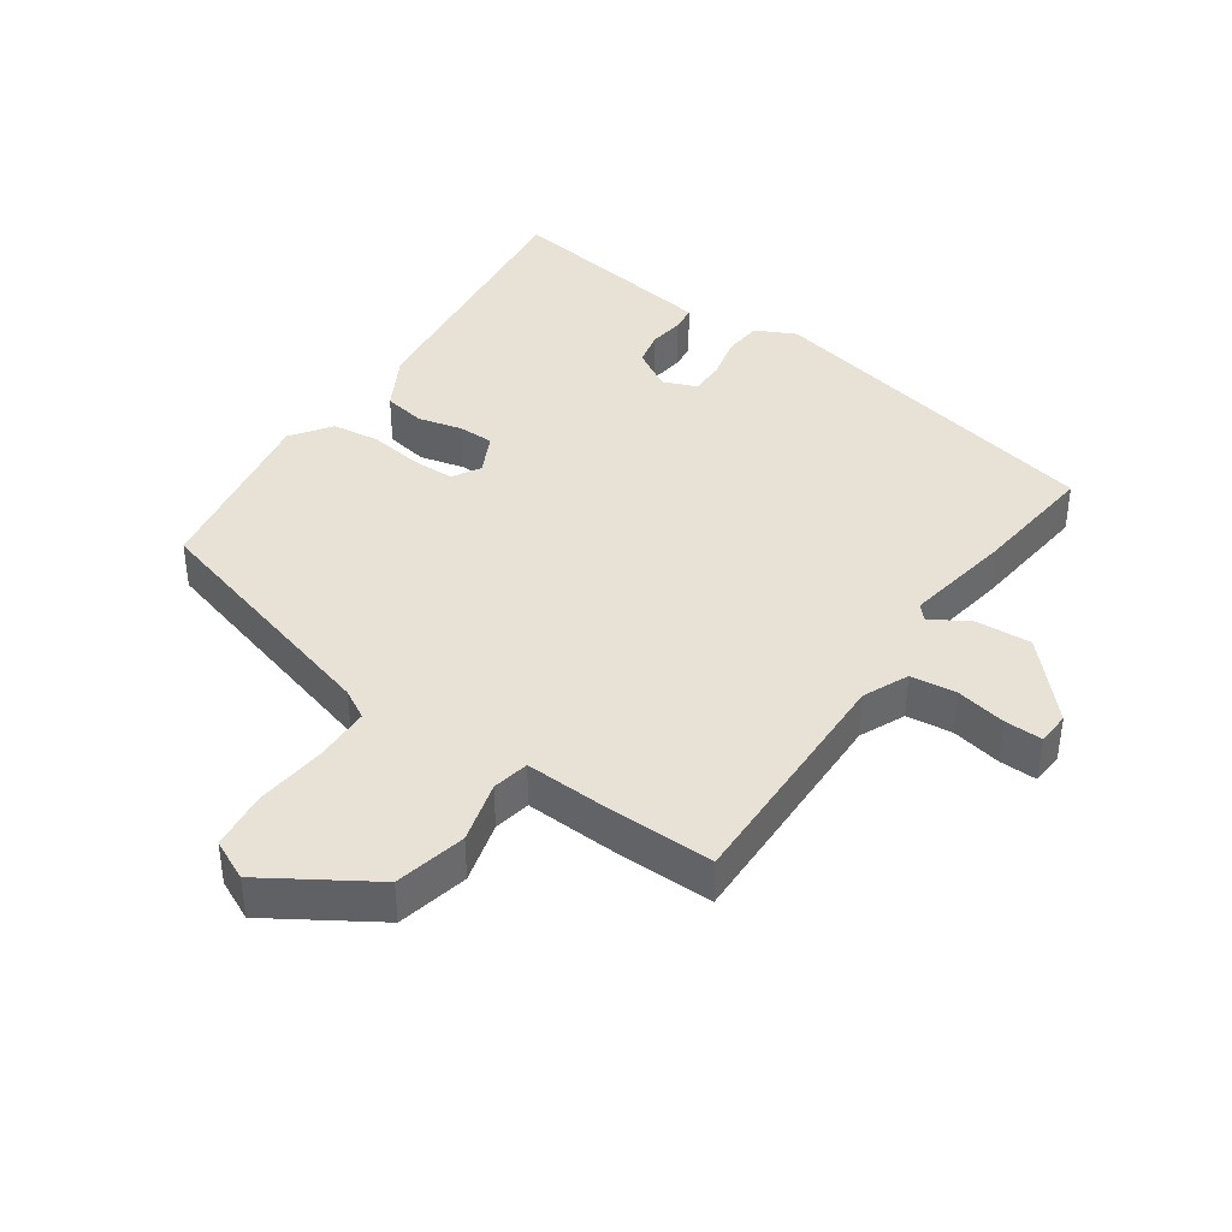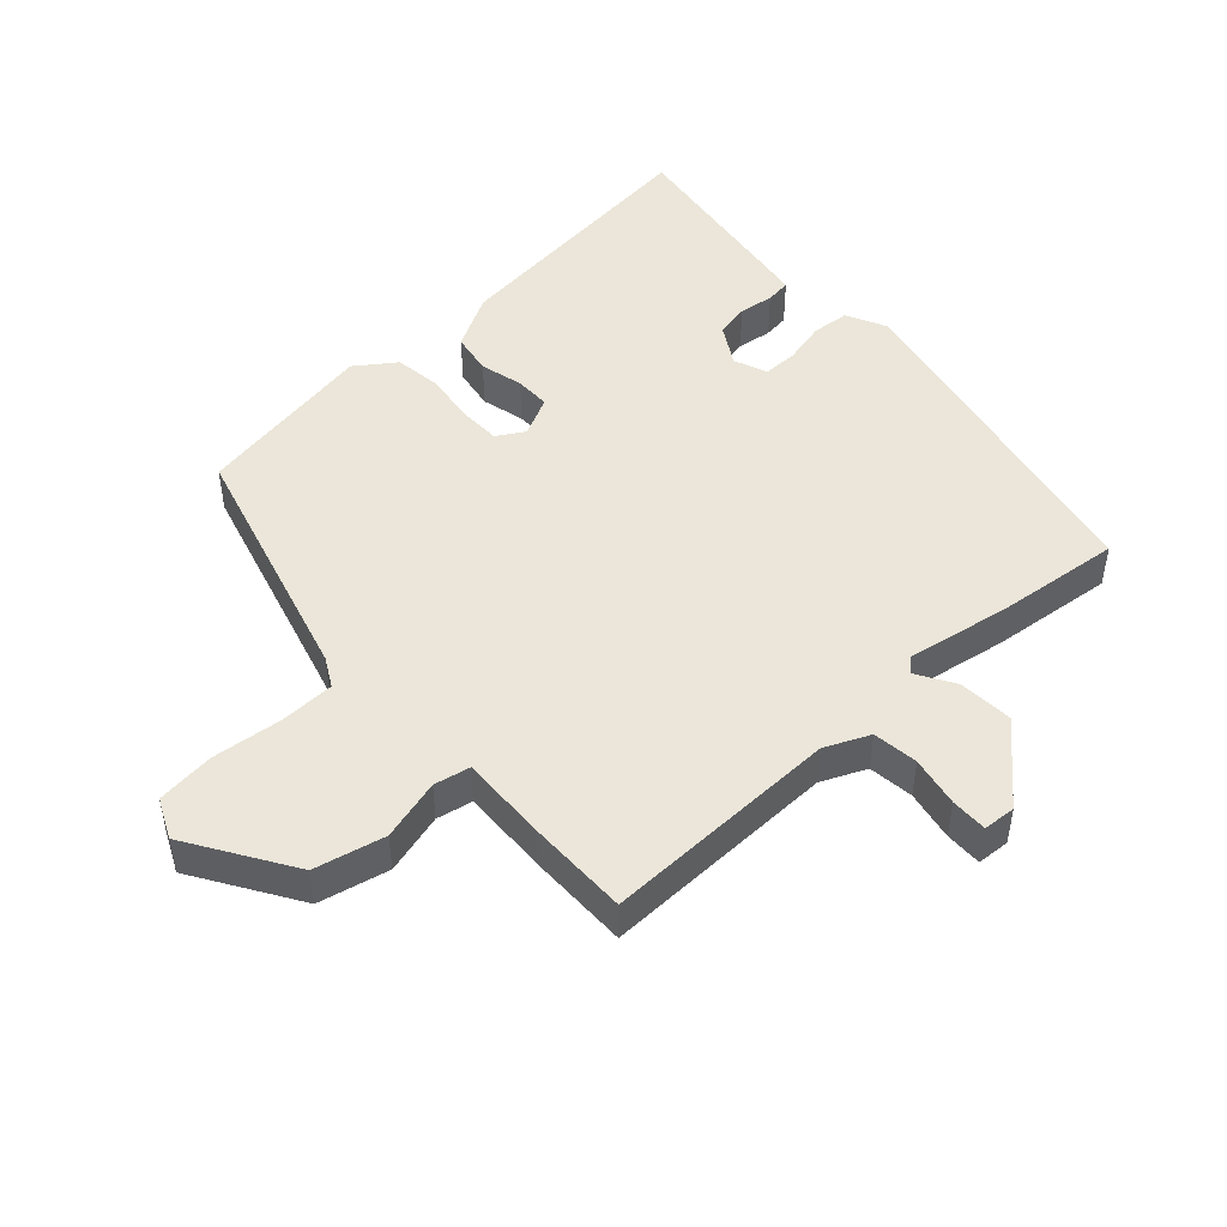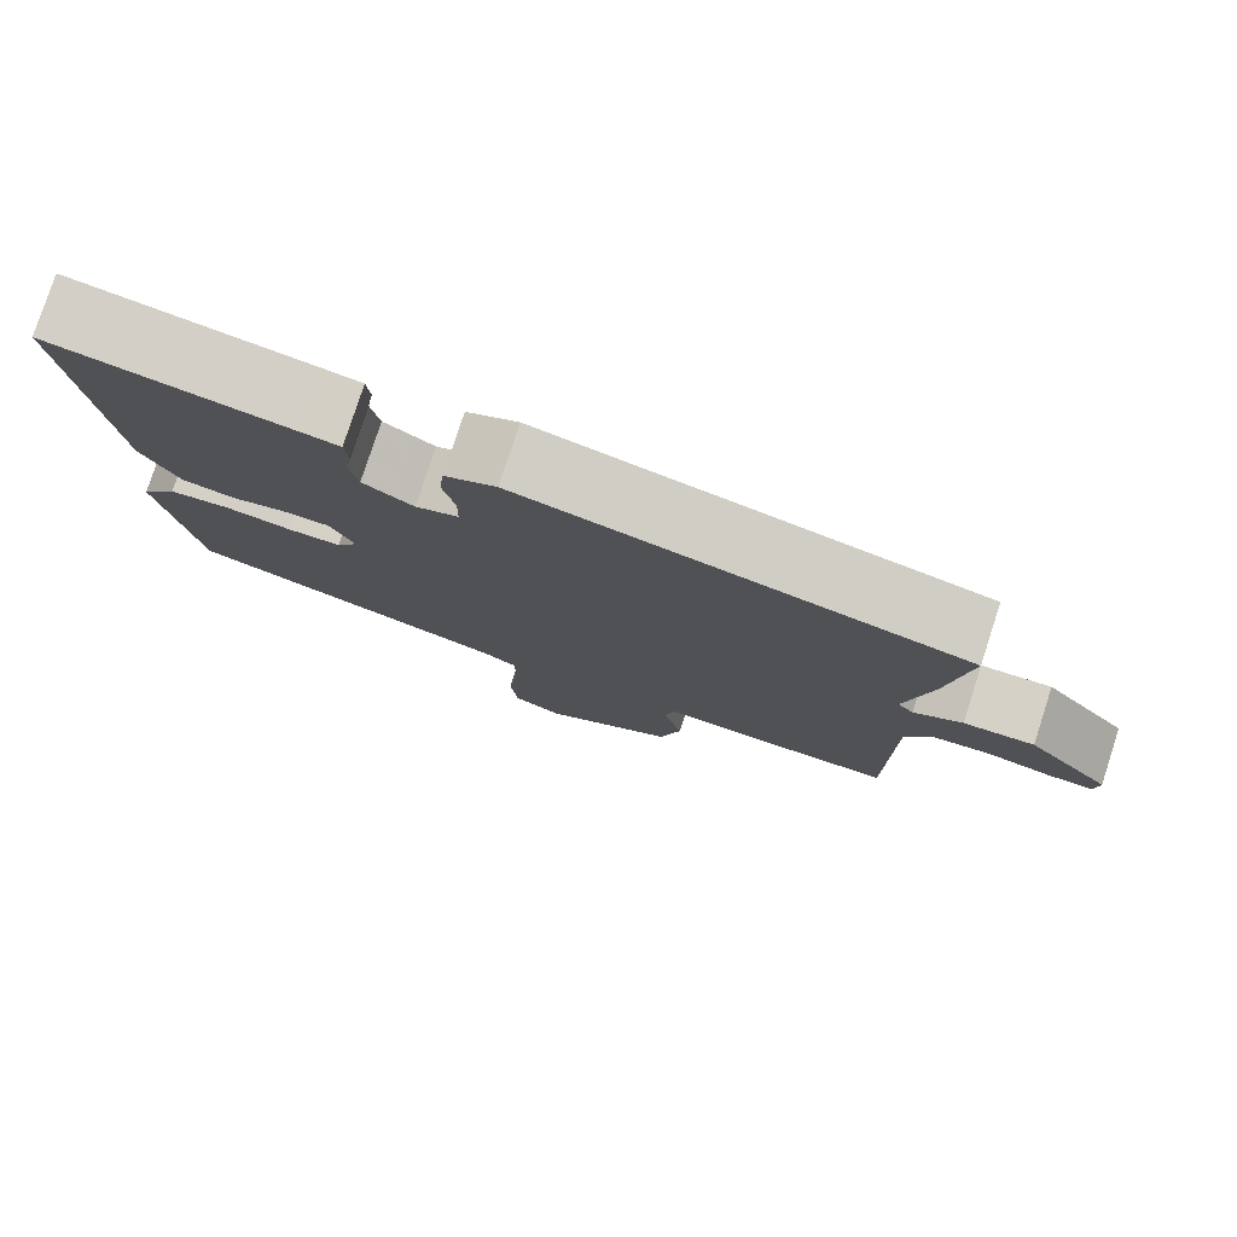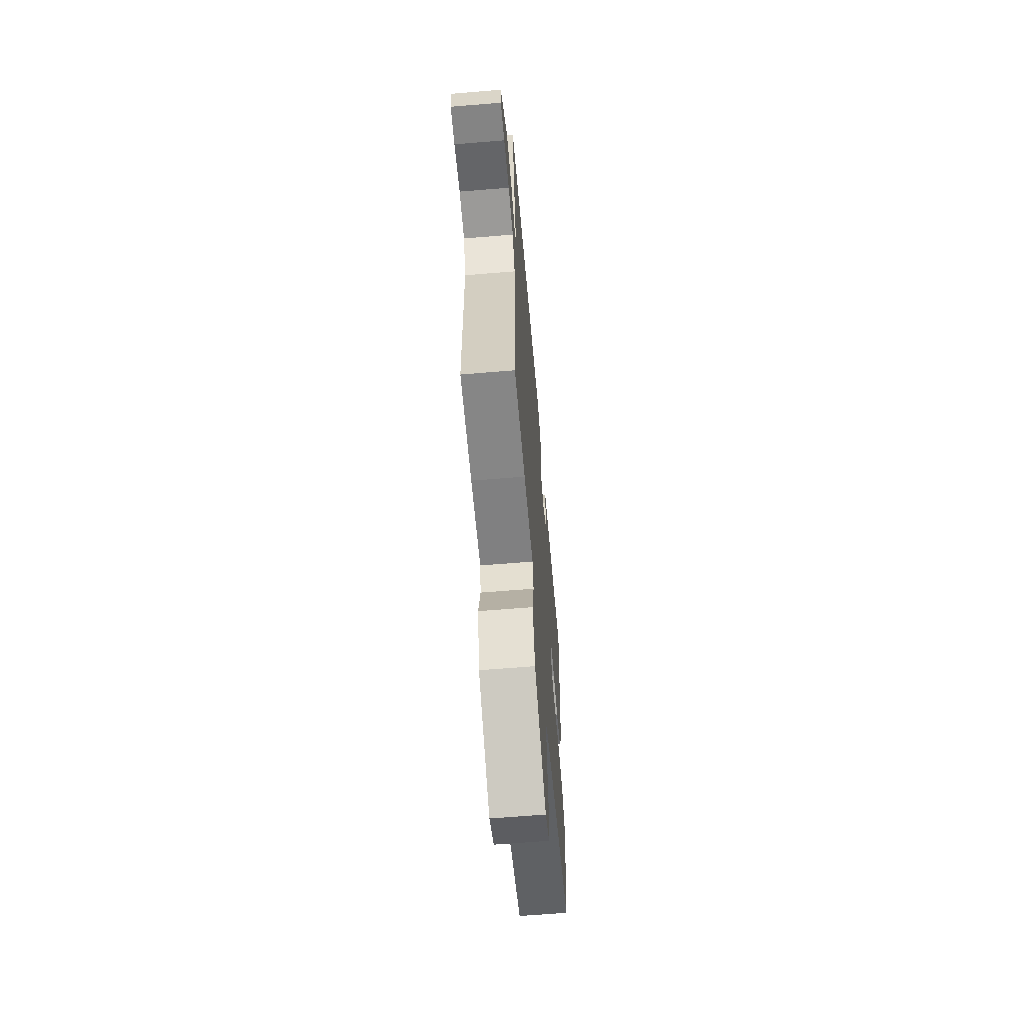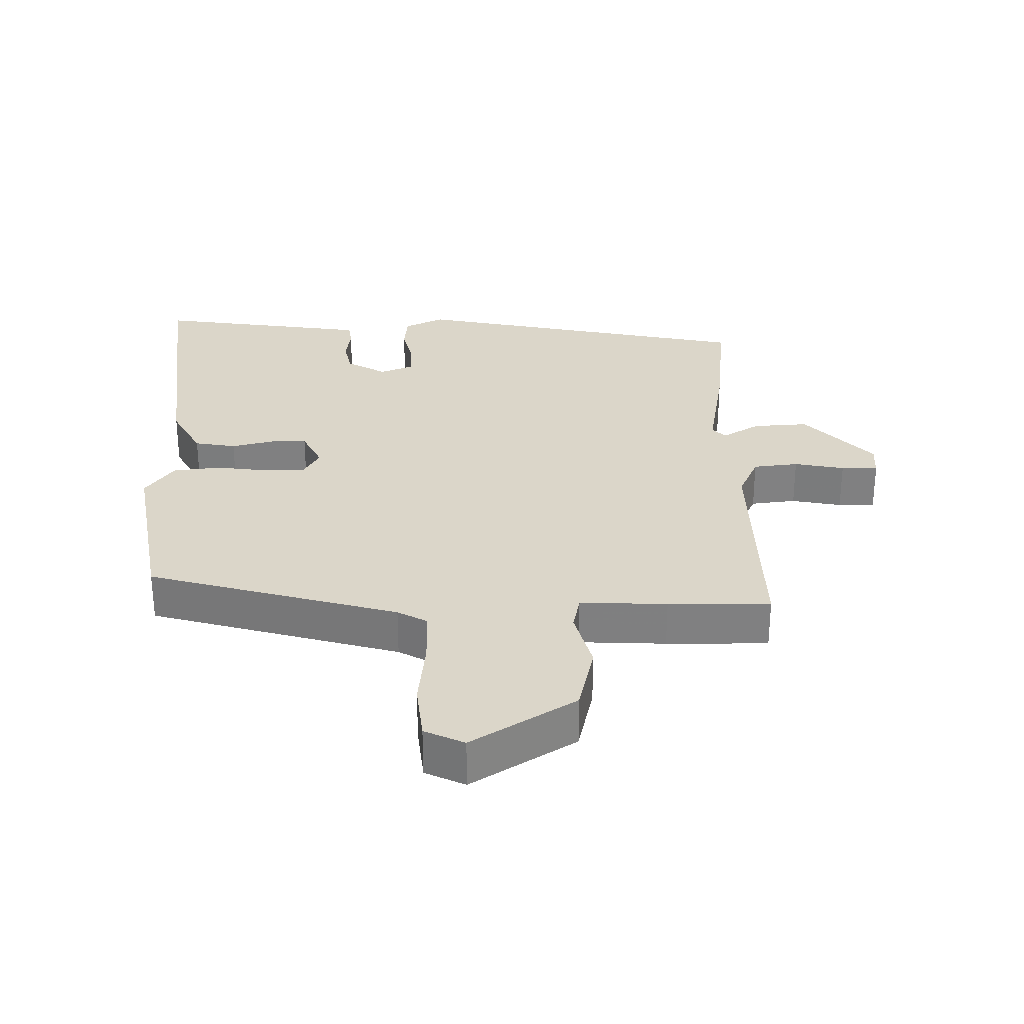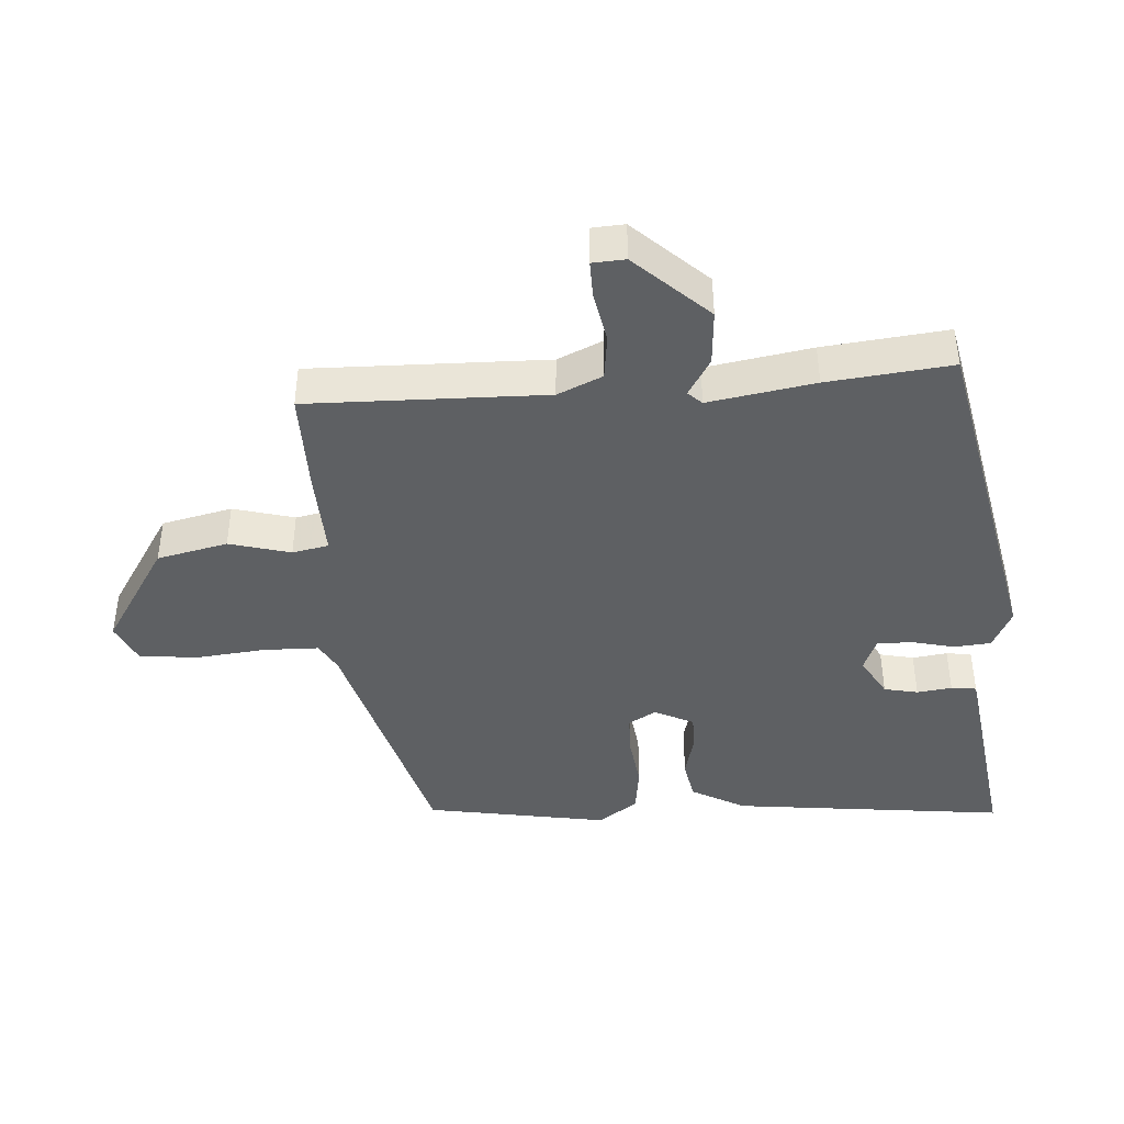
<metadata>
{"format":"obj","ext":"obj","renderer":"f3d","projection":"perspective","resolution":1024,"background":"white","views":[{"elev":40.4,"azim":-146.3,"up":"+Y"},{"elev":47.8,"azim":-133.5,"up":"+Y"},{"elev":78.9,"azim":-162.0,"up":"+Z"},{"elev":-63.5,"azim":-85.2,"up":"+Z"},{"elev":29.9,"azim":178.2,"up":"+Y"},{"elev":-42.5,"azim":-87.2,"up":"+Y"}]}
</metadata>
<code>
v -0.485 0.07 0.402
v 0.031 0.07 0.519
v 0.091 0.07 0.491
v 0.097 0.07 0.435
v 0.083 0.07 0.371
v 0.084 0.07 0.319
v 0.134 0.07 0.3
v 0.193 0.07 0.336
v 0.203 0.07 0.387
v 0.195 0.07 0.439
v 0.199 0.07 0.477
v 0.246 0.07 0.485
v 0.522 0.07 0.53
v 0.483 0.07 0.12
v 0.44 0.07 0.038
v 0.378 0.07 0.026
v 0.313 0.07 0.041
v 0.26 0.07 0.04
v 0.232 0.07 -0.019
v 0.257 0.07 -0.06
v 0.319 0.07 -0.06
v 0.397 0.07 -0.048
v 0.468 0.07 -0.056
v 0.511 0.07 -0.114
v 0.469 0.07 -0.388
v 0.096 0.07 -0.5
v 0.053 0.07 -0.525
v 0.053 0.07 -0.608
v 0.066 0.07 -0.712
v 0.058 0.07 -0.799
v -0.001 0.07 -0.828
v -0.158 0.07 -0.733
v -0.184 0.07 -0.628
v -0.161 0.07 -0.536
v -0.173 0.07 -0.482
v -0.303 0.07 -0.49
v -0.456 0.07 -0.494
v -0.456 0.07 -0.139
v -0.487 0.07 -0.073
v -0.555 0.07 -0.066
v -0.63 0.07 -0.082
v -0.685 0.07 -0.084
v -0.689 0.07 -0.035
v -0.59 0.07 0.075
v -0.507 0.07 0.071
v -0.45 0.07 0.038
v -0.431 0.07 0.059
v -0.461 0.07 0.217
v -0.485 0 0.402
v 0.031 0 0.519
v 0.091 0 0.491
v 0.097 0 0.435
v 0.083 0 0.371
v 0.084 0 0.319
v 0.134 0 0.3
v 0.193 0 0.336
v 0.203 0 0.387
v 0.195 0 0.439
v 0.199 0 0.477
v 0.246 0 0.485
v 0.522 0 0.53
v 0.483 0 0.12
v 0.44 0 0.038
v 0.378 0 0.026
v 0.313 0 0.041
v 0.26 0 0.04
v 0.232 0 -0.019
v 0.257 0 -0.06
v 0.319 0 -0.06
v 0.397 0 -0.048
v 0.468 0 -0.056
v 0.511 0 -0.114
v 0.469 0 -0.388
v 0.096 0 -0.5
v 0.053 0 -0.525
v 0.053 0 -0.608
v 0.066 0 -0.712
v 0.058 0 -0.799
v -0.001 0 -0.828
v -0.158 0 -0.733
v -0.184 0 -0.628
v -0.161 0 -0.536
v -0.173 0 -0.482
v -0.303 0 -0.49
v -0.456 0 -0.494
v -0.456 0 -0.139
v -0.487 0 -0.073
v -0.555 0 -0.066
v -0.63 0 -0.082
v -0.685 0 -0.084
v -0.689 0 -0.035
v -0.59 0 0.075
v -0.507 0 0.071
v -0.45 0 0.038
v -0.431 0 0.059
v -0.461 0 0.217
f 3 4 5
f 2 3 5
f 1 2 5
f 48 1 5
f 47 48 5
f 46 47 5 6
f 44 45 46
f 43 44 46
f 42 43 46
f 41 42 46
f 40 41 46
f 46 6 7
f 40 46 7
f 39 40 7
f 38 39 7
f 38 7 8
f 37 38 8
f 36 37 8
f 35 36 8
f 34 35 8
f 32 33 34
f 31 32 34
f 30 31 34
f 29 30 34
f 28 29 34
f 27 28 34
f 26 27 34 8
f 24 25 26
f 23 24 26
f 22 23 26
f 21 22 26
f 20 21 26
f 19 20 26
f 19 26 8 9
f 18 19 9
f 12 13 14
f 11 12 14
f 10 11 14
f 9 10 14
f 18 9 14
f 17 18 14
f 14 15 16 17
f 53 52 51
f 53 51 50
f 53 50 49
f 53 49 96
f 53 96 95
f 54 53 95 94
f 94 93 92
f 94 92 91
f 94 91 90
f 94 90 89
f 94 89 88
f 55 54 94
f 55 94 88
f 55 88 87
f 55 87 86
f 56 55 86
f 56 86 85
f 56 85 84
f 56 84 83
f 56 83 82
f 82 81 80
f 82 80 79
f 82 79 78
f 82 78 77
f 82 77 76
f 82 76 75
f 56 82 75 74
f 74 73 72
f 74 72 71
f 74 71 70
f 74 70 69
f 74 69 68
f 74 68 67
f 57 56 74 67
f 57 67 66
f 62 61 60
f 62 60 59
f 62 59 58
f 62 58 57
f 62 57 66
f 62 66 65
f 65 64 63 62
f 1 49 50 2
f 2 50 51 3
f 3 51 52 4
f 4 52 53 5
f 5 53 54 6
f 6 54 55 7
f 7 55 56 8
f 8 56 57 9
f 9 57 58 10
f 10 58 59 11
f 11 59 60 12
f 12 60 61 13
f 13 61 62 14
f 14 62 63 15
f 15 63 64 16
f 16 64 65 17
f 17 65 66 18
f 18 66 67 19
f 19 67 68 20
f 20 68 69 21
f 21 69 70 22
f 22 70 71 23
f 23 71 72 24
f 24 72 73 25
f 25 73 74 26
f 26 74 75 27
f 27 75 76 28
f 28 76 77 29
f 29 77 78 30
f 30 78 79 31
f 31 79 80 32
f 32 80 81 33
f 33 81 82 34
f 34 82 83 35
f 35 83 84 36
f 36 84 85 37
f 37 85 86 38
f 38 86 87 39
f 39 87 88 40
f 40 88 89 41
f 41 89 90 42
f 42 90 91 43
f 43 91 92 44
f 44 92 93 45
f 45 93 94 46
f 46 94 95 47
f 47 95 96 48
f 48 96 49 1

</code>
